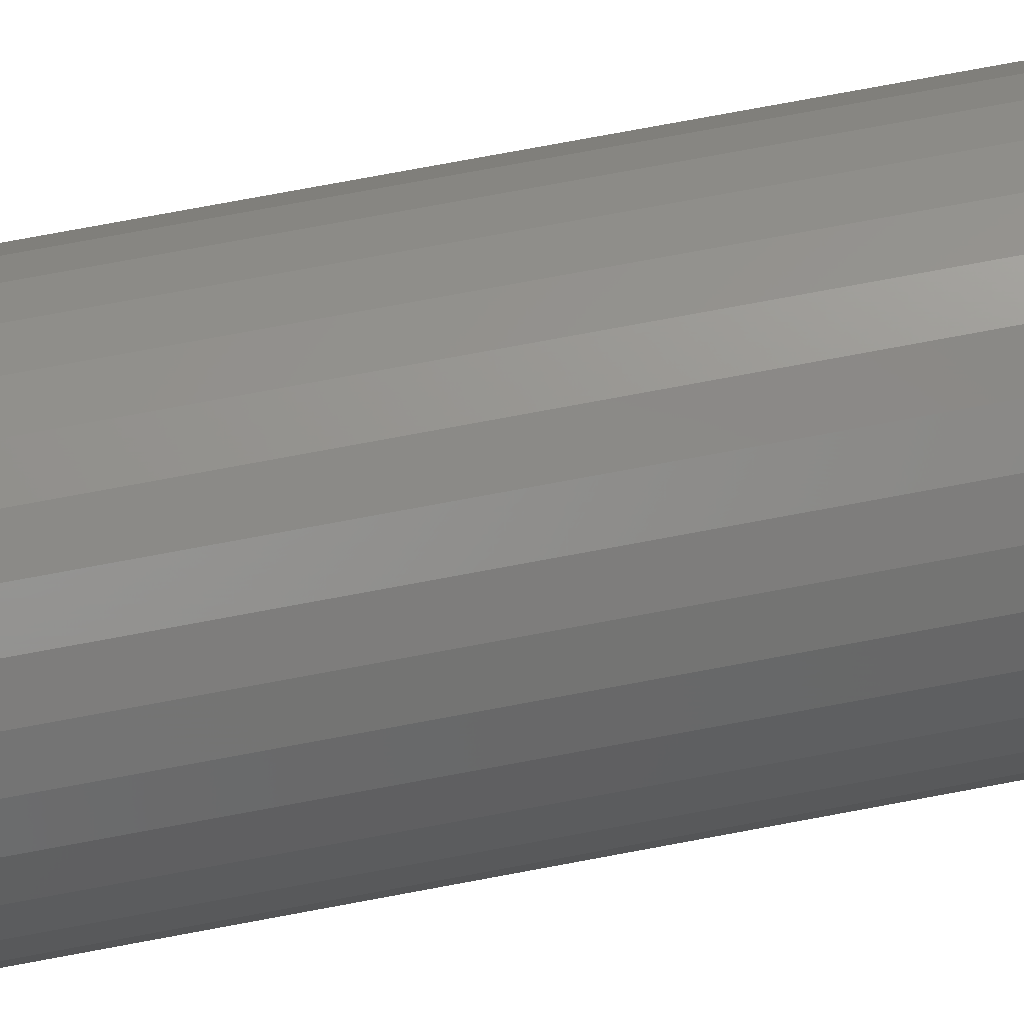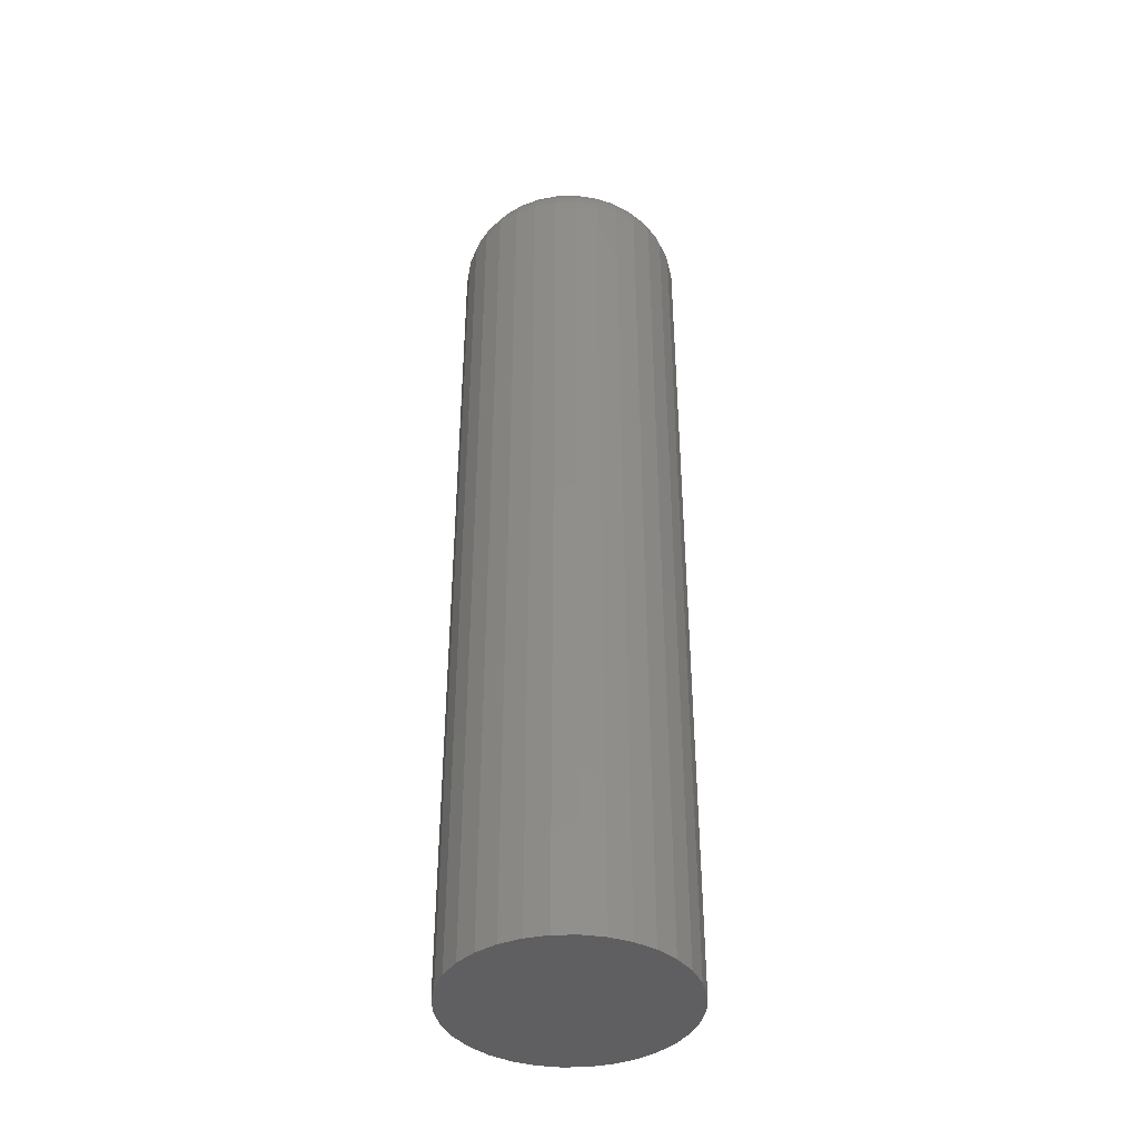
<metadata>
{"format":"stl","ext":"stl","renderer":"f3d","projection":"perspective","resolution":1024,"background":"white","views":[{"elev":75.3,"azim":79.4,"up":"+Z"},{"elev":-40.4,"azim":153.8,"up":"+Y"}]}
</metadata>
<code>
# stl→obj: 320 verts, 636 faces
v -0.01977 4.107e-18 0.04057
v -0.01153 4.564e-18 0.04307
v -0.002961 5.04e-18 0.04391
v 0.005607 5.515e-18 0.04307
v 0.01384 5.973e-18 0.04057
v -0.02736 3.685e-18 0.03651
v 0.02144 6.394e-18 0.03651
v -0.03401 3.316e-18 0.03105
v 0.02809 6.764e-18 0.03105
v -0.03947 3.013e-18 0.0244
v 0.03355 7.067e-18 0.0244
v -0.04353 2.788e-18 0.01681
v 0.03761 7.292e-18 0.01681
v -0.04603 2.649e-18 0.008567
v 0.04011 7.431e-18 0.008567
v 0.03761 7.292e-18 -0.01681
v -0.04353 2.788e-18 -0.01681
v 0.04011 7.431e-18 -0.008567
v -0.03947 3.013e-18 -0.0244
v 0.03355 7.067e-18 -0.0244
v -0.03401 3.316e-18 -0.03105
v 0.02809 6.764e-18 -0.03105
v -0.02736 3.685e-18 -0.03651
v 0.02144 6.394e-18 -0.03651
v -0.01977 4.107e-18 -0.04057
v 0.01384 5.973e-18 -0.04057
v -0.01153 4.564e-18 -0.04307
v -0.002961 5.04e-18 -0.04391
v 0.005607 5.515e-18 -0.04307
v -0.04603 2.649e-18 -0.008567
v -0.04688 2.602e-18 -1.744e-17
v 0.04095 7.478e-18 -1.945e-17
v 0.08783 -0.04688 -1.14e-16
v 0.08783 -0.75 -1.112e-17
v 0.08608 -0.04688 -0.01771
v 0.08608 -0.75 -0.01771
v 0.08092 -0.04688 -0.03474
v 0.08092 -0.75 -0.03474
v 0.07253 -0.04688 -0.05044
v 0.07253 -0.75 -0.05044
v 0.06124 -0.04688 -0.0642
v 0.06124 -0.75 -0.0642
v 0.04748 -0.04688 -0.07549
v 0.04748 -0.75 -0.07549
v 0.03178 -0.04688 -0.08388
v 0.03178 -0.75 -0.08388
v 0.01475 -0.04688 -0.08904
v 0.01475 -0.75 -0.08904
v -0.002961 -0.04688 -0.09079
v -0.002961 -0.75 -0.09079
v -0.02067 -0.04688 -0.08904
v -0.02067 -0.75 -0.08904
v -0.0377 -0.04688 -0.08388
v -0.0377 -0.75 -0.08388
v -0.0534 -0.04688 -0.07549
v -0.0534 -0.75 -0.07549
v -0.06716 -0.04688 -0.0642
v -0.06716 -0.75 -0.0642
v -0.07845 -0.04688 -0.05044
v -0.07845 -0.75 -0.05044
v -0.08684 -0.04688 -0.03474
v -0.08684 -0.75 -0.03474
v -0.09201 -0.04688 -0.01771
v -0.09201 -0.75 -0.01771
v -0.09375 -0.04688 1.112e-17
v -0.09375 -0.75 1.112e-17
v -0.09201 -0.04688 0.01771
v -0.09201 -0.75 0.01771
v -0.08684 -0.04688 0.03474
v -0.08684 -0.75 0.03474
v -0.07845 -0.04688 0.05044
v -0.07845 -0.75 0.05044
v -0.06716 -0.04688 0.0642
v -0.06716 -0.75 0.0642
v -0.0534 -0.04688 0.07549
v -0.0534 -0.75 0.07549
v -0.0377 -0.04688 0.08388
v -0.0377 -0.75 0.08388
v -0.02067 -0.04688 0.08904
v -0.02067 -0.75 0.08904
v -0.002961 -0.04688 0.09079
v -0.002961 -0.75 0.09079
v 0.01475 -0.04688 0.08904
v 0.01475 -0.75 0.08904
v 0.03178 -0.04688 0.08388
v 0.03178 -0.75 0.08388
v 0.04748 -0.04688 0.07549
v 0.04748 -0.75 0.07549
v 0.06124 -0.04688 0.0642
v 0.06124 -0.75 0.0642
v 0.07253 -0.04688 0.05044
v 0.07253 -0.75 0.05044
v 0.08092 -0.04688 0.03474
v 0.08092 -0.75 0.03474
v 0.08608 -0.04688 0.01771
v 0.08608 -0.75 0.01771
v 0.08693 -0.03773 -2.776e-17
v 0.0852 -0.03773 -0.01754
v 0.08426 -0.02894 -2.082e-17
v 0.08258 -0.02894 -0.01702
v 0.07993 -0.02083 -2.776e-17
v 0.07834 -0.02083 -0.01617
v 0.0741 -0.01373 -2.776e-17
v 0.07262 -0.01373 -0.01503
v 0.067 -0.0079 -1.735e-17
v 0.06565 -0.0079 -0.01365
v 0.05889 -0.003568 -1.735e-17
v 0.0577 -0.003568 -0.01207
v 0.0501 -0.0009007 -1.041e-17
v 0.04908 -0.0009007 -0.01035
v -0.09112 -0.03773 -0.01754
v -0.09285 -0.03773 -2.082e-17
v -0.08851 -0.02894 -0.01702
v -0.09018 -0.02894 -3.469e-17
v -0.08426 -0.02083 -0.01617
v -0.08585 -0.02083 -2.776e-17
v -0.07854 -0.01373 -0.01503
v -0.08002 -0.01373 -2.082e-17
v -0.07157 -0.0079 -0.01365
v -0.07292 -0.0079 -1.735e-17
v -0.06362 -0.003568 -0.01207
v -0.06481 -0.003568 -1.041e-17
v -0.055 -0.0009007 -0.01035
v -0.05602 -0.0009007 -6.939e-18
v -0.08601 -0.03773 -0.0344
v -0.08354 -0.02894 -0.03338
v -0.07954 -0.02083 -0.03172
v -0.07415 -0.01373 -0.02949
v -0.06759 -0.0079 -0.02677
v -0.06011 -0.003568 -0.02367
v -0.05198 -0.0009007 -0.0203
v -0.0777 -0.03773 -0.04994
v -0.07548 -0.02894 -0.04846
v -0.07188 -0.02083 -0.04605
v -0.06703 -0.01373 -0.04281
v -0.06113 -0.0079 -0.03887
v -0.05439 -0.003568 -0.03436
v -0.04708 -0.0009007 -0.02948
v -0.06652 -0.03773 -0.06356
v -0.06464 -0.02894 -0.06167
v -0.06157 -0.02083 -0.05861
v -0.05745 -0.01373 -0.05449
v -0.05243 -0.0079 -0.04947
v -0.0467 -0.003568 -0.04374
v -0.04048 -0.0009007 -0.03752
v -0.0529 -0.03773 -0.07474
v -0.05142 -0.02894 -0.07252
v -0.04901 -0.02083 -0.06892
v -0.04577 -0.01373 -0.06407
v -0.04183 -0.0079 -0.05817
v -0.03732 -0.003568 -0.05143
v -0.03244 -0.0009007 -0.04412
v -0.03736 -0.03773 -0.08305
v -0.03634 -0.02894 -0.08058
v -0.03468 -0.02083 -0.07658
v -0.03245 -0.01373 -0.07119
v -0.02973 -0.0079 -0.06463
v -0.02663 -0.003568 -0.05714
v -0.02327 -0.0009007 -0.04902
v -0.0205 -0.03773 -0.08816
v -0.01998 -0.02894 -0.08555
v -0.01913 -0.02083 -0.0813
v -0.01799 -0.01373 -0.07558
v -0.01661 -0.0079 -0.06861
v -0.01503 -0.003568 -0.06066
v -0.01331 -0.0009007 -0.05204
v -0.002961 -0.03773 -0.08989
v -0.002961 -0.02894 -0.08722
v -0.002961 -0.02083 -0.08289
v -0.002961 -0.01373 -0.07706
v -0.002961 -0.0079 -0.06996
v -0.002961 -0.003568 -0.06185
v -0.002961 -0.0009007 -0.05306
v 0.01458 -0.03773 -0.08816
v 0.01406 -0.02894 -0.08555
v 0.01321 -0.02083 -0.0813
v 0.01207 -0.01373 -0.07558
v 0.01069 -0.0079 -0.06861
v 0.009106 -0.003568 -0.06066
v 0.007391 -0.0009007 -0.05204
v 0.03144 -0.03773 -0.08305
v 0.03042 -0.02894 -0.08058
v 0.02876 -0.02083 -0.07658
v 0.02653 -0.01373 -0.07119
v 0.02381 -0.0079 -0.06463
v 0.02071 -0.003568 -0.05714
v 0.01734 -0.0009007 -0.04902
v 0.04698 -0.03773 -0.07474
v 0.0455 -0.02894 -0.07252
v 0.04309 -0.02083 -0.06892
v 0.03985 -0.01373 -0.06407
v 0.03591 -0.0079 -0.05817
v 0.0314 -0.003568 -0.05143
v 0.02652 -0.0009007 -0.04412
v 0.0606 -0.03773 -0.06356
v 0.05871 -0.02894 -0.06167
v 0.05565 -0.02083 -0.05861
v 0.05153 -0.01373 -0.05449
v 0.04651 -0.0079 -0.04947
v 0.04078 -0.003568 -0.04374
v 0.03456 -0.0009007 -0.03752
v 0.07178 -0.03773 -0.04994
v 0.06956 -0.02894 -0.04846
v 0.06596 -0.02083 -0.04605
v 0.06111 -0.01373 -0.04281
v 0.05521 -0.0079 -0.03887
v 0.04847 -0.003568 -0.03436
v 0.04116 -0.0009007 -0.02948
v 0.08009 -0.03773 -0.0344
v 0.07762 -0.02894 -0.03338
v 0.07362 -0.02083 -0.03172
v 0.06823 -0.01373 -0.02949
v 0.06167 -0.0079 -0.02677
v 0.05418 -0.003568 -0.02367
v 0.04606 -0.0009007 -0.0203
v -0.09112 -0.03773 0.01754
v -0.08851 -0.02894 0.01702
v -0.08426 -0.02083 0.01617
v -0.07854 -0.01373 0.01503
v -0.07157 -0.0079 0.01365
v -0.06362 -0.003568 0.01207
v -0.055 -0.0009007 0.01035
v 0.0852 -0.03773 0.01754
v 0.08258 -0.02894 0.01702
v 0.07834 -0.02083 0.01617
v 0.07262 -0.01373 0.01503
v 0.06565 -0.0079 0.01365
v 0.0577 -0.003568 0.01207
v 0.04908 -0.0009007 0.01035
v 0.08009 -0.03773 0.0344
v 0.07762 -0.02894 0.03338
v 0.07362 -0.02083 0.03172
v 0.06823 -0.01373 0.02949
v 0.06167 -0.0079 0.02677
v 0.05418 -0.003568 0.02367
v 0.04606 -0.0009007 0.0203
v 0.07178 -0.03773 0.04994
v 0.06956 -0.02894 0.04846
v 0.06596 -0.02083 0.04605
v 0.06111 -0.01373 0.04281
v 0.05521 -0.0079 0.03887
v 0.04847 -0.003568 0.03436
v 0.04116 -0.0009007 0.02948
v 0.0606 -0.03773 0.06356
v 0.05871 -0.02894 0.06167
v 0.05565 -0.02083 0.05861
v 0.05153 -0.01373 0.05449
v 0.04651 -0.0079 0.04947
v 0.04078 -0.003568 0.04374
v 0.03456 -0.0009007 0.03752
v 0.04698 -0.03773 0.07474
v 0.0455 -0.02894 0.07252
v 0.04309 -0.02083 0.06892
v 0.03985 -0.01373 0.06407
v 0.03591 -0.0079 0.05817
v 0.0314 -0.003568 0.05143
v 0.02652 -0.0009007 0.04412
v 0.03144 -0.03773 0.08305
v 0.03042 -0.02894 0.08058
v 0.02876 -0.02083 0.07658
v 0.02653 -0.01373 0.07119
v 0.02381 -0.0079 0.06463
v 0.02071 -0.003568 0.05714
v 0.01734 -0.0009007 0.04902
v 0.01458 -0.03773 0.08816
v 0.01406 -0.02894 0.08555
v 0.01321 -0.02083 0.0813
v 0.01207 -0.01373 0.07558
v 0.01069 -0.0079 0.06861
v 0.009106 -0.003568 0.06066
v 0.007391 -0.0009007 0.05204
v -0.002961 -0.03773 0.08989
v -0.002961 -0.02894 0.08722
v -0.002961 -0.02083 0.08289
v -0.002961 -0.01373 0.07706
v -0.002961 -0.0079 0.06996
v -0.002961 -0.003568 0.06185
v -0.002961 -0.0009007 0.05306
v -0.0205 -0.03773 0.08816
v -0.01998 -0.02894 0.08555
v -0.01913 -0.02083 0.0813
v -0.01799 -0.01373 0.07558
v -0.01661 -0.0079 0.06861
v -0.01503 -0.003568 0.06066
v -0.01331 -0.0009007 0.05204
v -0.03736 -0.03773 0.08305
v -0.03634 -0.02894 0.08058
v -0.03468 -0.02083 0.07658
v -0.03245 -0.01373 0.07119
v -0.02973 -0.0079 0.06463
v -0.02663 -0.003568 0.05714
v -0.02327 -0.0009007 0.04902
v -0.0529 -0.03773 0.07474
v -0.05142 -0.02894 0.07252
v -0.04901 -0.02083 0.06892
v -0.04577 -0.01373 0.06407
v -0.04183 -0.0079 0.05817
v -0.03732 -0.003568 0.05143
v -0.03244 -0.0009007 0.04412
v -0.06652 -0.03773 0.06356
v -0.06464 -0.02894 0.06167
v -0.06157 -0.02083 0.05861
v -0.05745 -0.01373 0.05449
v -0.05243 -0.0079 0.04947
v -0.0467 -0.003568 0.04374
v -0.04048 -0.0009007 0.03752
v -0.0777 -0.03773 0.04994
v -0.07548 -0.02894 0.04846
v -0.07188 -0.02083 0.04605
v -0.06703 -0.01373 0.04281
v -0.06113 -0.0079 0.03887
v -0.05439 -0.003568 0.03436
v -0.04708 -0.0009007 0.02948
v -0.08601 -0.03773 0.0344
v -0.08354 -0.02894 0.03338
v -0.07954 -0.02083 0.03172
v -0.07415 -0.01373 0.02949
v -0.06759 -0.0079 0.02677
v -0.06011 -0.003568 0.02367
v -0.05198 -0.0009007 0.0203
f 1 2 3
f 1 3 4
f 5 1 4
f 6 1 5
f 7 6 5
f 8 6 7
f 9 8 7
f 10 8 9
f 11 10 9
f 12 10 11
f 13 12 11
f 14 12 13
f 15 14 13
f 16 17 18
f 19 17 16
f 20 19 16
f 21 19 20
f 22 21 20
f 23 21 22
f 24 23 22
f 25 23 24
f 26 25 24
f 27 25 26
f 28 27 26
f 29 28 26
f 17 30 18
f 18 30 31
f 18 31 32
f 32 31 14
f 32 14 15
f 33 34 35
f 35 34 36
f 35 36 37
f 37 36 38
f 37 38 39
f 39 38 40
f 39 40 41
f 41 40 42
f 41 42 43
f 43 42 44
f 43 44 45
f 45 44 46
f 45 46 47
f 47 46 48
f 47 48 49
f 49 48 50
f 49 50 51
f 51 50 52
f 51 52 53
f 53 52 54
f 53 54 55
f 55 54 56
f 55 56 57
f 57 56 58
f 57 58 59
f 59 58 60
f 59 60 61
f 61 60 62
f 61 62 63
f 63 62 64
f 63 64 65
f 65 64 66
f 65 66 67
f 67 66 68
f 67 68 69
f 69 68 70
f 69 70 71
f 71 70 72
f 71 72 73
f 73 72 74
f 73 74 75
f 75 74 76
f 75 76 77
f 77 76 78
f 77 78 79
f 79 78 80
f 79 80 81
f 81 80 82
f 81 82 83
f 83 82 84
f 83 84 85
f 85 84 86
f 85 86 87
f 87 86 88
f 87 88 89
f 89 88 90
f 89 90 91
f 91 90 92
f 91 92 93
f 93 92 94
f 93 94 95
f 95 94 96
f 95 96 33
f 33 96 34
f 33 35 97
f 97 35 98
f 97 98 99
f 99 98 100
f 99 100 101
f 101 100 102
f 101 102 103
f 103 102 104
f 103 104 105
f 105 104 106
f 105 106 107
f 107 106 108
f 107 108 109
f 109 108 110
f 109 110 32
f 32 110 18
f 63 65 111
f 111 65 112
f 111 112 113
f 113 112 114
f 113 114 115
f 115 114 116
f 115 116 117
f 117 116 118
f 117 118 119
f 119 118 120
f 119 120 121
f 121 120 122
f 121 122 123
f 123 122 124
f 123 124 30
f 30 124 31
f 61 63 125
f 125 63 111
f 125 111 126
f 126 111 113
f 126 113 127
f 127 113 115
f 127 115 128
f 128 115 117
f 128 117 129
f 129 117 119
f 129 119 130
f 130 119 121
f 130 121 131
f 131 121 123
f 131 123 17
f 17 123 30
f 59 61 132
f 132 61 125
f 132 125 133
f 133 125 126
f 133 126 134
f 134 126 127
f 134 127 135
f 135 127 128
f 135 128 136
f 136 128 129
f 136 129 137
f 137 129 130
f 137 130 138
f 138 130 131
f 138 131 19
f 19 131 17
f 57 59 139
f 139 59 132
f 139 132 140
f 140 132 133
f 140 133 141
f 141 133 134
f 141 134 142
f 142 134 135
f 142 135 143
f 143 135 136
f 143 136 144
f 144 136 137
f 144 137 145
f 145 137 138
f 145 138 21
f 21 138 19
f 55 57 146
f 146 57 139
f 146 139 147
f 147 139 140
f 147 140 148
f 148 140 141
f 148 141 149
f 149 141 142
f 149 142 150
f 150 142 143
f 150 143 151
f 151 143 144
f 151 144 152
f 152 144 145
f 152 145 23
f 23 145 21
f 53 55 153
f 153 55 146
f 153 146 154
f 154 146 147
f 154 147 155
f 155 147 148
f 155 148 156
f 156 148 149
f 156 149 157
f 157 149 150
f 157 150 158
f 158 150 151
f 158 151 159
f 159 151 152
f 159 152 25
f 25 152 23
f 51 53 160
f 160 53 153
f 160 153 161
f 161 153 154
f 161 154 162
f 162 154 155
f 162 155 163
f 163 155 156
f 163 156 164
f 164 156 157
f 164 157 165
f 165 157 158
f 165 158 166
f 166 158 159
f 166 159 27
f 27 159 25
f 49 51 167
f 167 51 160
f 167 160 168
f 168 160 161
f 168 161 169
f 169 161 162
f 169 162 170
f 170 162 163
f 170 163 171
f 171 163 164
f 171 164 172
f 172 164 165
f 172 165 173
f 173 165 166
f 173 166 28
f 28 166 27
f 47 49 174
f 174 49 167
f 174 167 175
f 175 167 168
f 175 168 176
f 176 168 169
f 176 169 177
f 177 169 170
f 177 170 178
f 178 170 171
f 178 171 179
f 179 171 172
f 179 172 180
f 180 172 173
f 180 173 29
f 29 173 28
f 45 47 181
f 181 47 174
f 181 174 182
f 182 174 175
f 182 175 183
f 183 175 176
f 183 176 184
f 184 176 177
f 184 177 185
f 185 177 178
f 185 178 186
f 186 178 179
f 186 179 187
f 187 179 180
f 187 180 26
f 26 180 29
f 43 45 188
f 188 45 181
f 188 181 189
f 189 181 182
f 189 182 190
f 190 182 183
f 190 183 191
f 191 183 184
f 191 184 192
f 192 184 185
f 192 185 193
f 193 185 186
f 193 186 194
f 194 186 187
f 194 187 24
f 24 187 26
f 41 43 195
f 195 43 188
f 195 188 196
f 196 188 189
f 196 189 197
f 197 189 190
f 197 190 198
f 198 190 191
f 198 191 199
f 199 191 192
f 199 192 200
f 200 192 193
f 200 193 201
f 201 193 194
f 201 194 22
f 22 194 24
f 39 41 202
f 202 41 195
f 202 195 203
f 203 195 196
f 203 196 204
f 204 196 197
f 204 197 205
f 205 197 198
f 205 198 206
f 206 198 199
f 206 199 207
f 207 199 200
f 207 200 208
f 208 200 201
f 208 201 20
f 20 201 22
f 37 39 209
f 209 39 202
f 209 202 210
f 210 202 203
f 210 203 211
f 211 203 204
f 211 204 212
f 212 204 205
f 212 205 213
f 213 205 206
f 213 206 214
f 214 206 207
f 214 207 215
f 215 207 208
f 215 208 16
f 16 208 20
f 35 37 98
f 98 37 209
f 98 209 100
f 100 209 210
f 100 210 102
f 102 210 211
f 102 211 104
f 104 211 212
f 104 212 106
f 106 212 213
f 106 213 108
f 108 213 214
f 108 214 110
f 110 214 215
f 110 215 18
f 18 215 16
f 65 67 112
f 112 67 216
f 112 216 114
f 114 216 217
f 114 217 116
f 116 217 218
f 116 218 118
f 118 218 219
f 118 219 120
f 120 219 220
f 120 220 122
f 122 220 221
f 122 221 124
f 124 221 222
f 124 222 31
f 31 222 14
f 95 33 223
f 223 33 97
f 223 97 224
f 224 97 99
f 224 99 225
f 225 99 101
f 225 101 226
f 226 101 103
f 226 103 227
f 227 103 105
f 227 105 228
f 228 105 107
f 228 107 229
f 229 107 109
f 229 109 15
f 15 109 32
f 93 95 230
f 230 95 223
f 230 223 231
f 231 223 224
f 231 224 232
f 232 224 225
f 232 225 233
f 233 225 226
f 233 226 234
f 234 226 227
f 234 227 235
f 235 227 228
f 235 228 236
f 236 228 229
f 236 229 13
f 13 229 15
f 91 93 237
f 237 93 230
f 237 230 238
f 238 230 231
f 238 231 239
f 239 231 232
f 239 232 240
f 240 232 233
f 240 233 241
f 241 233 234
f 241 234 242
f 242 234 235
f 242 235 243
f 243 235 236
f 243 236 11
f 11 236 13
f 89 91 244
f 244 91 237
f 244 237 245
f 245 237 238
f 245 238 246
f 246 238 239
f 246 239 247
f 247 239 240
f 247 240 248
f 248 240 241
f 248 241 249
f 249 241 242
f 249 242 250
f 250 242 243
f 250 243 9
f 9 243 11
f 87 89 251
f 251 89 244
f 251 244 252
f 252 244 245
f 252 245 253
f 253 245 246
f 253 246 254
f 254 246 247
f 254 247 255
f 255 247 248
f 255 248 256
f 256 248 249
f 256 249 257
f 257 249 250
f 257 250 7
f 7 250 9
f 85 87 258
f 258 87 251
f 258 251 259
f 259 251 252
f 259 252 260
f 260 252 253
f 260 253 261
f 261 253 254
f 261 254 262
f 262 254 255
f 262 255 263
f 263 255 256
f 263 256 264
f 264 256 257
f 264 257 5
f 5 257 7
f 83 85 265
f 265 85 258
f 265 258 266
f 266 258 259
f 266 259 267
f 267 259 260
f 267 260 268
f 268 260 261
f 268 261 269
f 269 261 262
f 269 262 270
f 270 262 263
f 270 263 271
f 271 263 264
f 271 264 4
f 4 264 5
f 81 83 272
f 272 83 265
f 272 265 273
f 273 265 266
f 273 266 274
f 274 266 267
f 274 267 275
f 275 267 268
f 275 268 276
f 276 268 269
f 276 269 277
f 277 269 270
f 277 270 278
f 278 270 271
f 278 271 3
f 3 271 4
f 79 81 279
f 279 81 272
f 279 272 280
f 280 272 273
f 280 273 281
f 281 273 274
f 281 274 282
f 282 274 275
f 282 275 283
f 283 275 276
f 283 276 284
f 284 276 277
f 284 277 285
f 285 277 278
f 285 278 2
f 2 278 3
f 77 79 286
f 286 79 279
f 286 279 287
f 287 279 280
f 287 280 288
f 288 280 281
f 288 281 289
f 289 281 282
f 289 282 290
f 290 282 283
f 290 283 291
f 291 283 284
f 291 284 292
f 292 284 285
f 292 285 1
f 1 285 2
f 75 77 293
f 293 77 286
f 293 286 294
f 294 286 287
f 294 287 295
f 295 287 288
f 295 288 296
f 296 288 289
f 296 289 297
f 297 289 290
f 297 290 298
f 298 290 291
f 298 291 299
f 299 291 292
f 299 292 6
f 6 292 1
f 73 75 300
f 300 75 293
f 300 293 301
f 301 293 294
f 301 294 302
f 302 294 295
f 302 295 303
f 303 295 296
f 303 296 304
f 304 296 297
f 304 297 305
f 305 297 298
f 305 298 306
f 306 298 299
f 306 299 8
f 8 299 6
f 71 73 307
f 307 73 300
f 307 300 308
f 308 300 301
f 308 301 309
f 309 301 302
f 309 302 310
f 310 302 303
f 310 303 311
f 311 303 304
f 311 304 312
f 312 304 305
f 312 305 313
f 313 305 306
f 313 306 10
f 10 306 8
f 69 71 314
f 314 71 307
f 314 307 315
f 315 307 308
f 315 308 316
f 316 308 309
f 316 309 317
f 317 309 310
f 317 310 318
f 318 310 311
f 318 311 319
f 319 311 312
f 319 312 320
f 320 312 313
f 320 313 12
f 12 313 10
f 67 69 216
f 216 69 314
f 216 314 217
f 217 314 315
f 217 315 218
f 218 315 316
f 218 316 219
f 219 316 317
f 219 317 220
f 220 317 318
f 220 318 221
f 221 318 319
f 221 319 222
f 222 319 320
f 222 320 14
f 14 320 12
f 80 84 82
f 84 80 78
f 84 78 86
f 86 78 76
f 86 76 88
f 88 76 74
f 88 74 90
f 42 56 44
f 44 56 54
f 44 54 46
f 46 54 52
f 46 52 48
f 48 52 50
f 90 74 92
f 92 74 72
f 92 72 94
f 94 72 70
f 94 70 96
f 96 70 68
f 96 68 34
f 34 68 66
f 34 66 36
f 36 66 64
f 36 64 38
f 38 64 62
f 38 62 40
f 40 62 60
f 40 60 42
f 42 60 58
f 42 58 56

</code>
